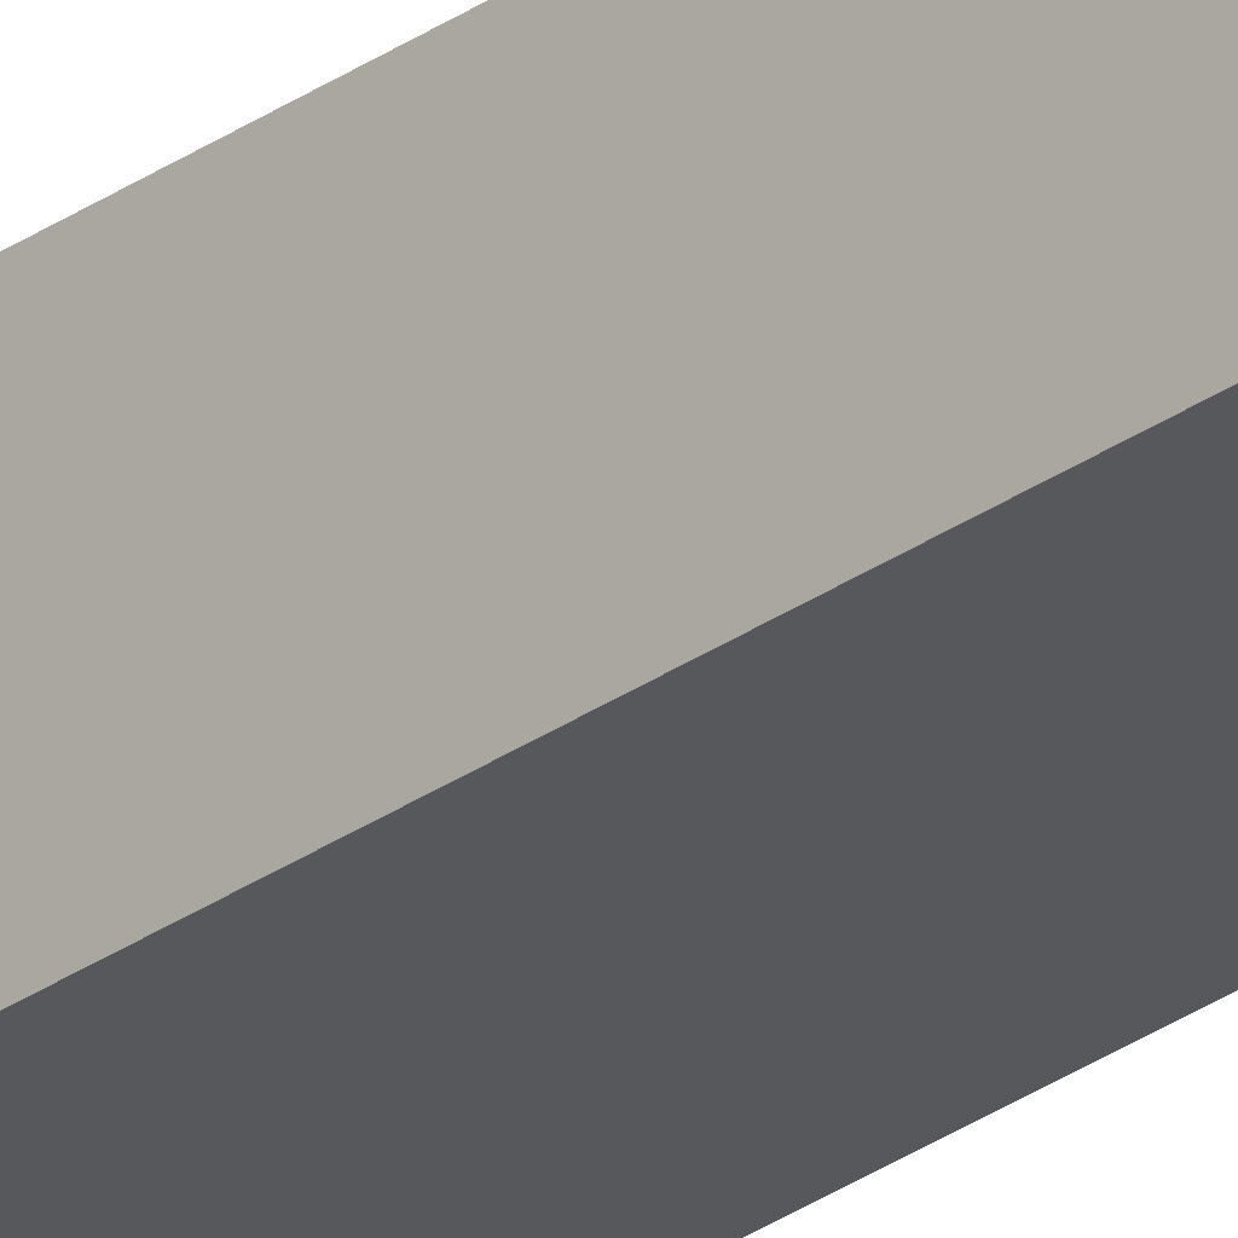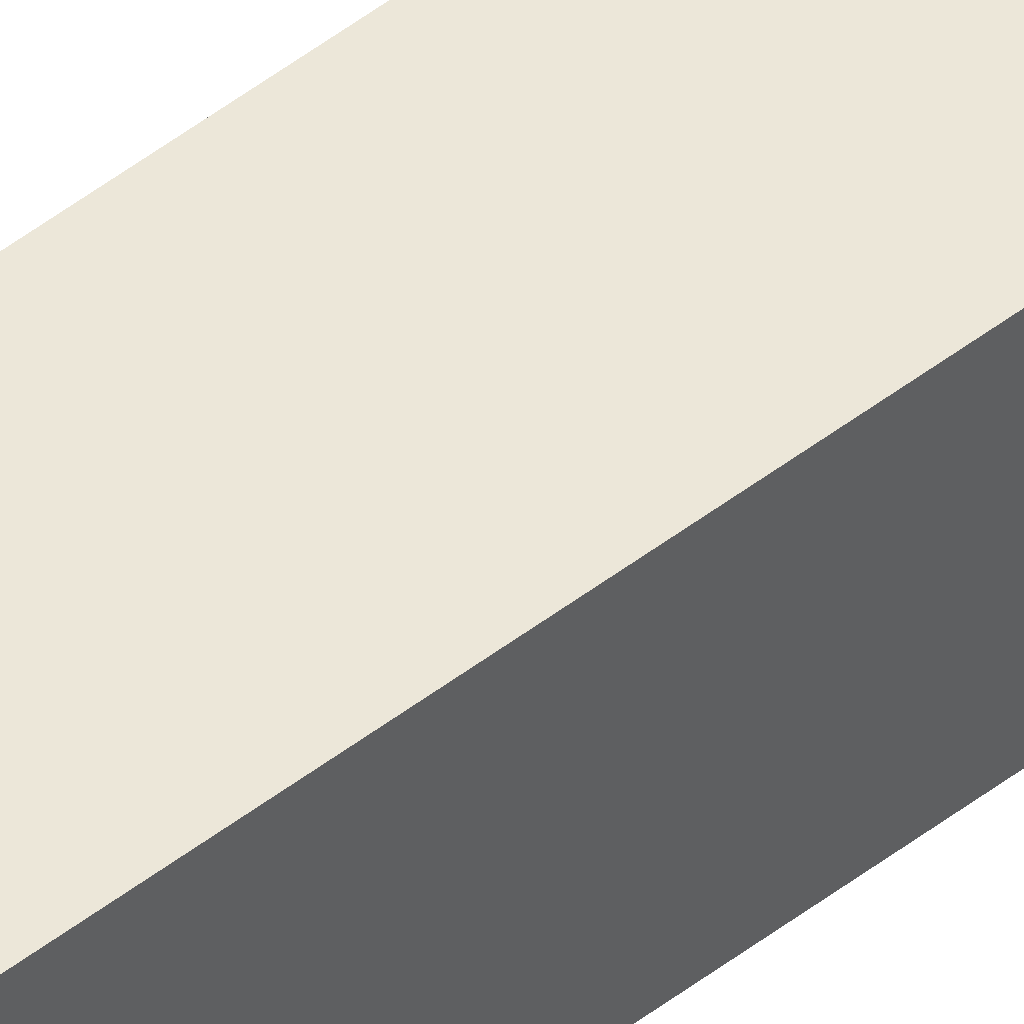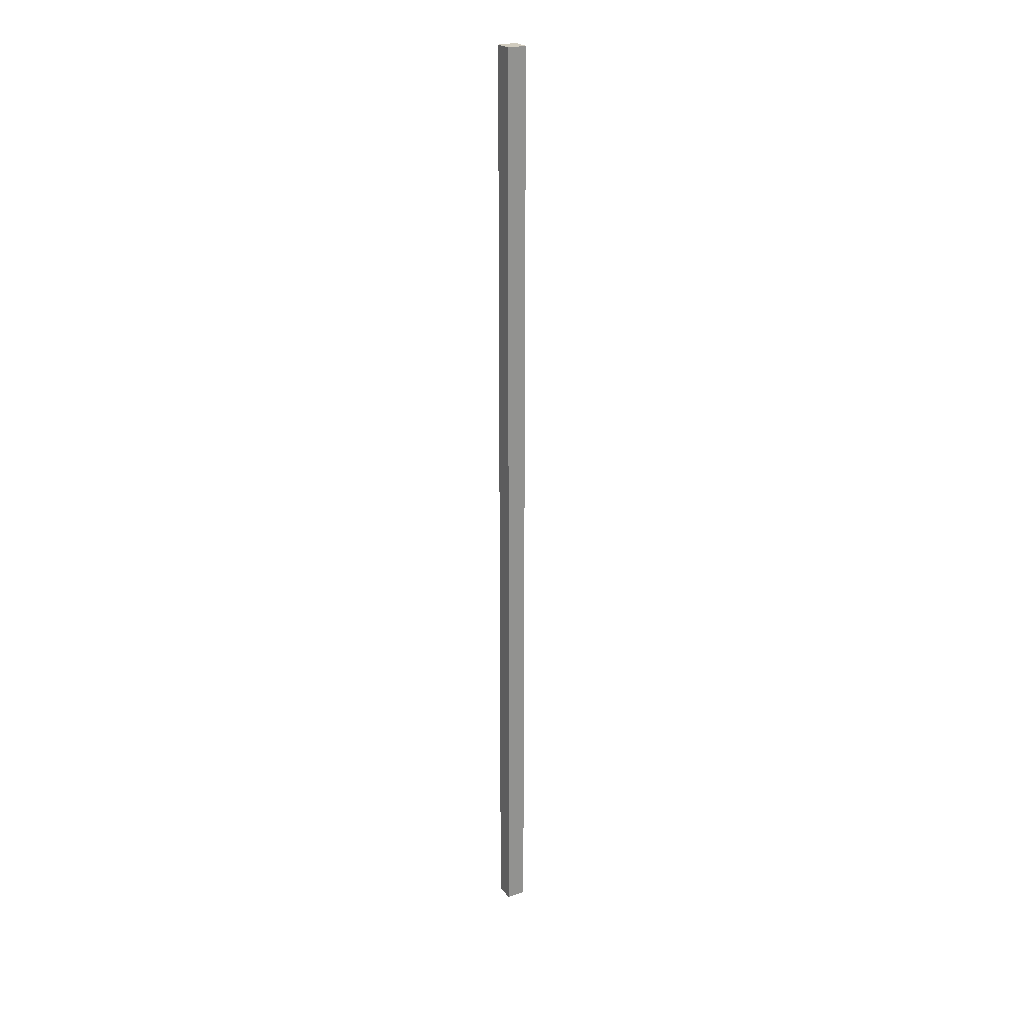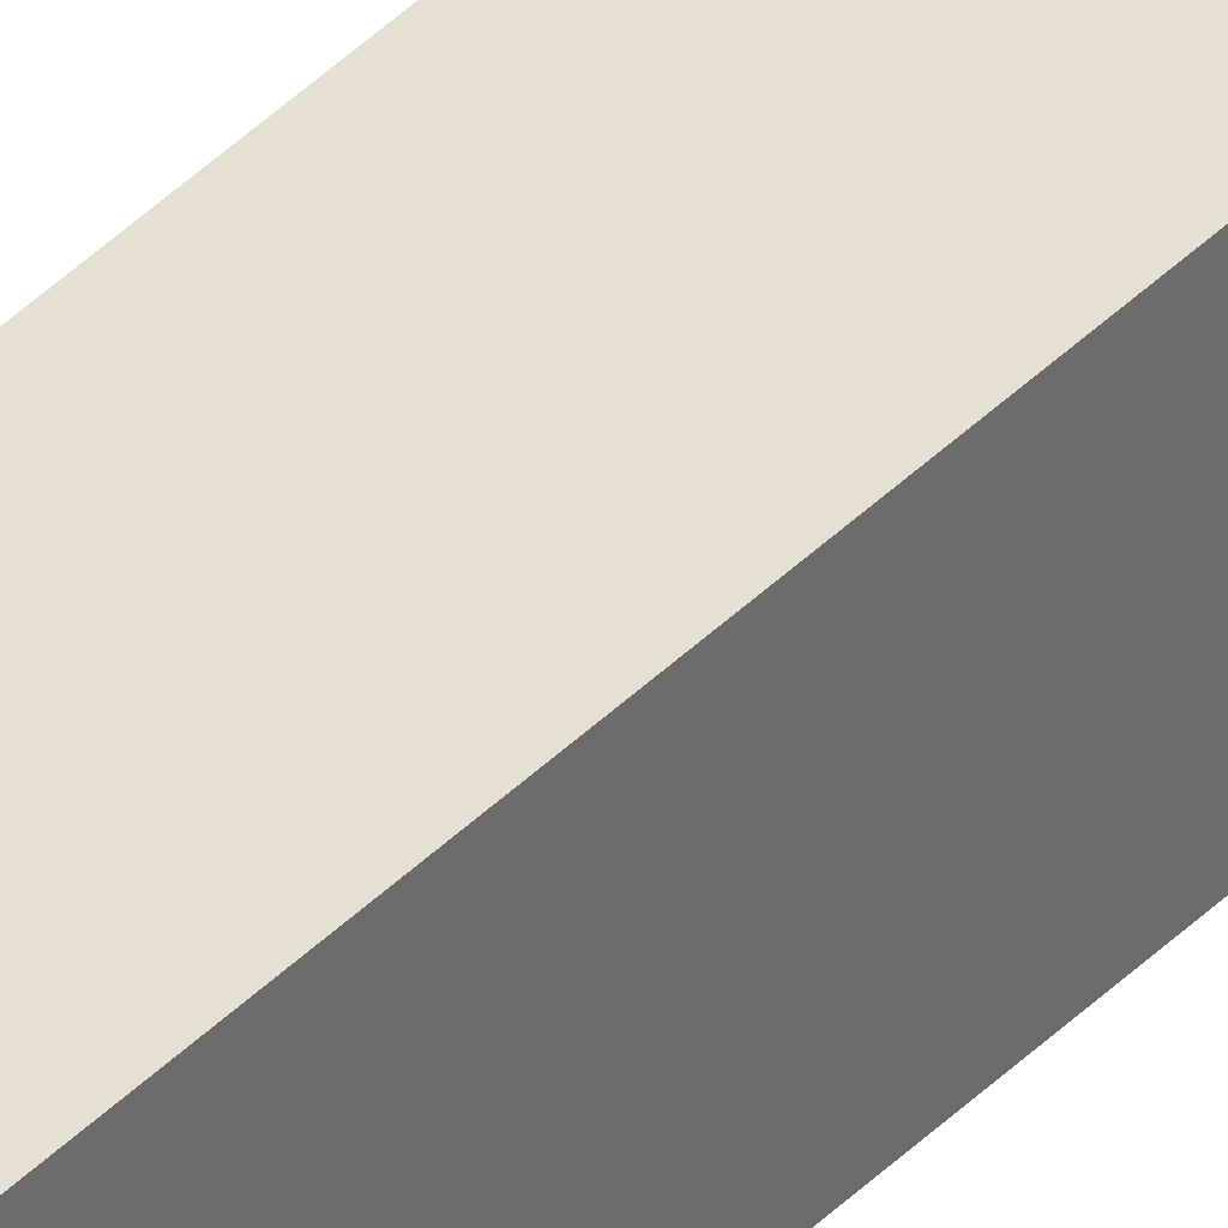
<metadata>
{"format":"obj","ext":"obj","renderer":"f3d","projection":"perspective","resolution":1024,"background":"white","views":[{"elev":-28.7,"azim":-43.4,"up":"+Y"},{"elev":49.8,"azim":-130.4,"up":"+Y"},{"elev":23.9,"azim":60.4,"up":"+Z"},{"elev":38.3,"azim":-141.9,"up":"+Y"}]}
</metadata>
<code>
v -0.05 -0.05 2.5
v -0.05 0.05 2.5
v 0.05 -0.05 2.5
v 0.05 0.05 2.5
v 0.05 -0.05 2.25
v 0.05 0.05 2.25
v 0.05 -0.05 2
v 0.05 0.05 2
v 0.05 -0.05 1.75
v 0.05 0.05 1.75
v 0.05 -0.05 1.5
v 0.05 0.05 1.5
v 0.05 -0.05 1.25
v 0.05 0.05 1.25
v 0.05 -0.05 1
v 0.05 0.05 1
v 0.05 -0.05 0.75
v 0.05 0.05 0.75
v 0.05 -0.05 0.5
v 0.05 0.05 0.5
v 0.05 -0.05 0.25
v 0.05 0.05 0.25
v 0.05 -0.05 -0
v 0.05 0.05 -0
v 0.05 -0.05 -0.25
v 0.05 0.05 -0.25
v 0.05 -0.05 -0.5
v 0.05 0.05 -0.5
v 0.05 -0.05 -0.75
v 0.05 0.05 -0.75
v 0.05 -0.05 -1
v 0.05 0.05 -1
v 0.05 -0.05 -1.25
v 0.05 0.05 -1.25
v 0.05 -0.05 -1.5
v 0.05 0.05 -1.5
v 0.05 -0.05 -1.75
v 0.05 0.05 -1.75
v 0.05 -0.05 -2
v 0.05 0.05 -2
v 0.05 -0.05 -2.25
v 0.05 0.05 -2.25
v 0.05 -0.05 -2.5
v 0.05 0.05 -2.5
v -0.05 -0.05 -2.5
v -0.05 0.05 -2.5
v -0.05 -0.05 -2.25
v -0.05 0.05 -2.25
v -0.05 -0.05 -2
v -0.05 0.05 -2
v -0.05 -0.05 -1.75
v -0.05 0.05 -1.75
v -0.05 -0.05 -1.5
v -0.05 0.05 -1.5
v -0.05 -0.05 -1.25
v -0.05 0.05 -1.25
v -0.05 -0.05 -1
v -0.05 0.05 -1
v -0.05 -0.05 -0.75
v -0.05 0.05 -0.75
v -0.05 -0.05 -0.5
v -0.05 0.05 -0.5
v -0.05 -0.05 -0.25
v -0.05 0.05 -0.25
v -0.05 -0.05 -0
v -0.05 0.05 -0
v -0.05 -0.05 0.25
v -0.05 0.05 0.25
v -0.05 -0.05 0.5
v -0.05 0.05 0.5
v -0.05 -0.05 0.75
v -0.05 0.05 0.75
v -0.05 -0.05 1
v -0.05 0.05 1
v -0.05 -0.05 1.25
v -0.05 0.05 1.25
v -0.05 -0.05 1.5
v -0.05 0.05 1.5
v -0.05 -0.05 1.75
v -0.05 0.05 1.75
v -0.05 -0.05 2
v -0.05 0.05 2
v -0.05 -0.05 2.25
v -0.05 0.05 2.25
f 3 4 2 1
f 5 6 4 3
f 7 8 6 5
f 9 10 8 7
f 11 12 10 9
f 13 14 12 11
f 15 16 14 13
f 17 18 16 15
f 19 20 18 17
f 21 22 20 19
f 23 24 22 21
f 25 26 24 23
f 27 28 26 25
f 29 30 28 27
f 31 32 30 29
f 33 34 32 31
f 35 36 34 33
f 37 38 36 35
f 39 40 38 37
f 41 42 40 39
f 43 44 42 41
f 45 46 44 43
f 47 48 46 45
f 49 50 48 47
f 51 52 50 49
f 53 54 52 51
f 55 56 54 53
f 57 58 56 55
f 59 60 58 57
f 61 62 60 59
f 63 64 62 61
f 65 66 64 63
f 67 68 66 65
f 69 70 68 67
f 71 72 70 69
f 73 74 72 71
f 75 76 74 73
f 77 78 76 75
f 79 80 78 77
f 81 82 80 79
f 83 84 82 81
f 1 2 84 83
f 4 6 84 2
f 6 8 82 84
f 8 10 80 82
f 10 12 78 80
f 12 14 76 78
f 14 16 74 76
f 16 18 72 74
f 18 20 70 72
f 20 22 68 70
f 22 24 66 68
f 24 26 64 66
f 26 28 62 64
f 28 30 60 62
f 30 32 58 60
f 32 34 56 58
f 34 36 54 56
f 36 38 52 54
f 38 40 50 52
f 40 42 48 50
f 42 44 46 48
f 43 41 47 45
f 41 39 49 47
f 39 37 51 49
f 37 35 53 51
f 35 33 55 53
f 33 31 57 55
f 31 29 59 57
f 29 27 61 59
f 27 25 63 61
f 25 23 65 63
f 23 21 67 65
f 21 19 69 67
f 19 17 71 69
f 17 15 73 71
f 15 13 75 73
f 13 11 77 75
f 11 9 79 77
f 9 7 81 79
f 7 5 83 81
f 5 3 1 83

</code>
